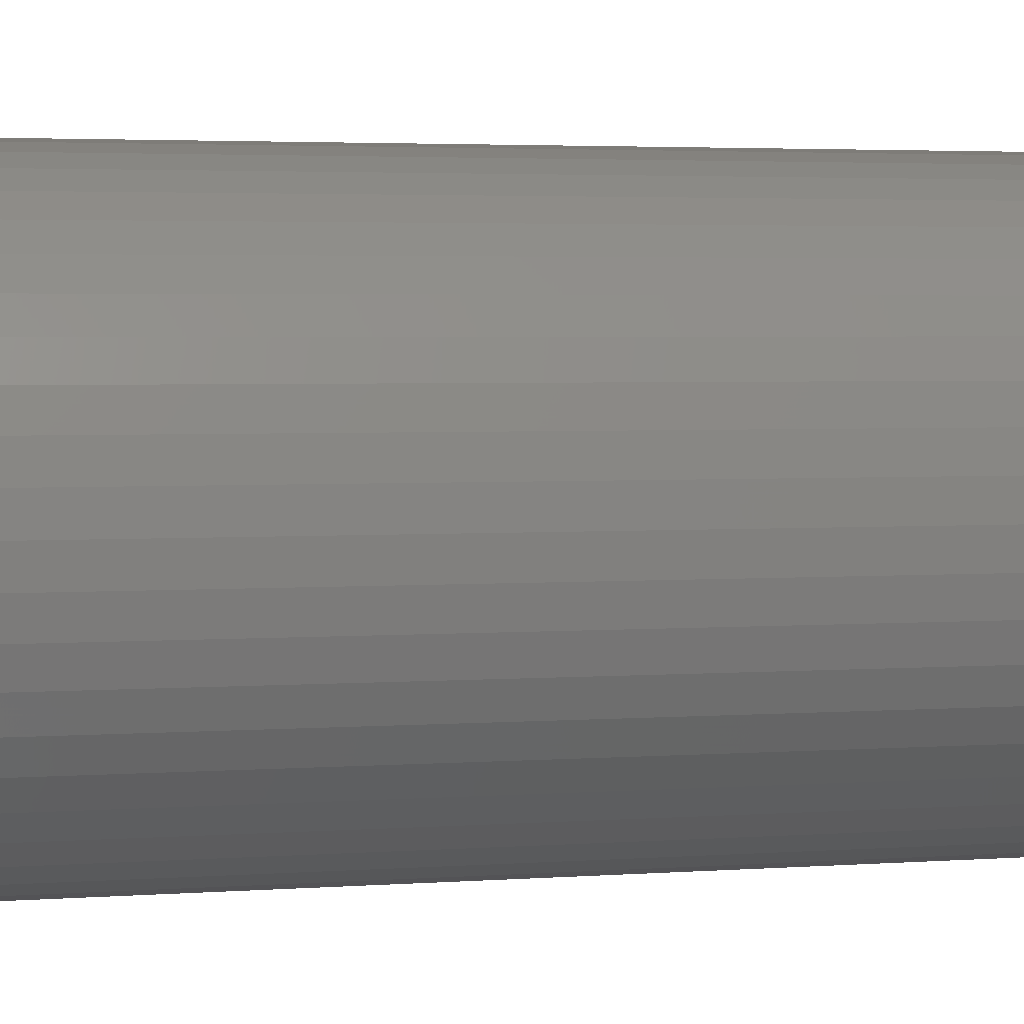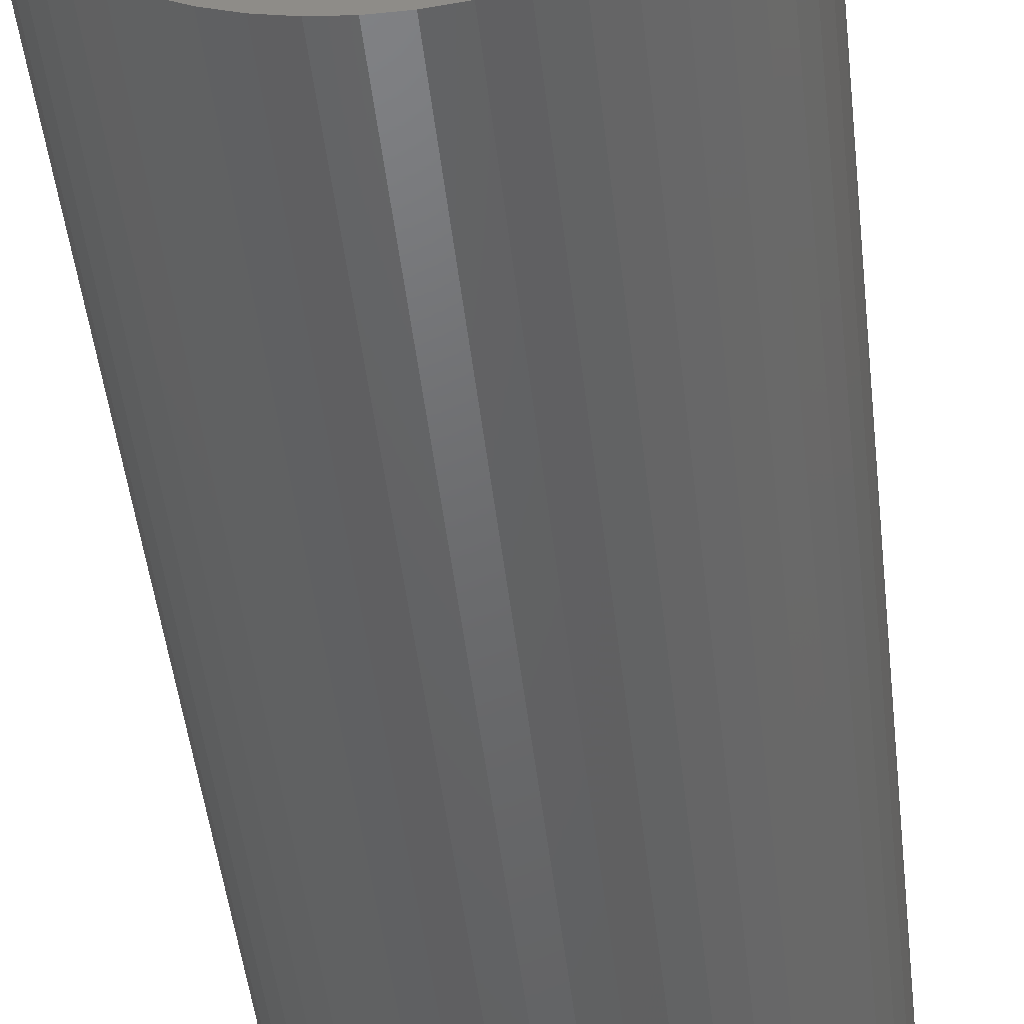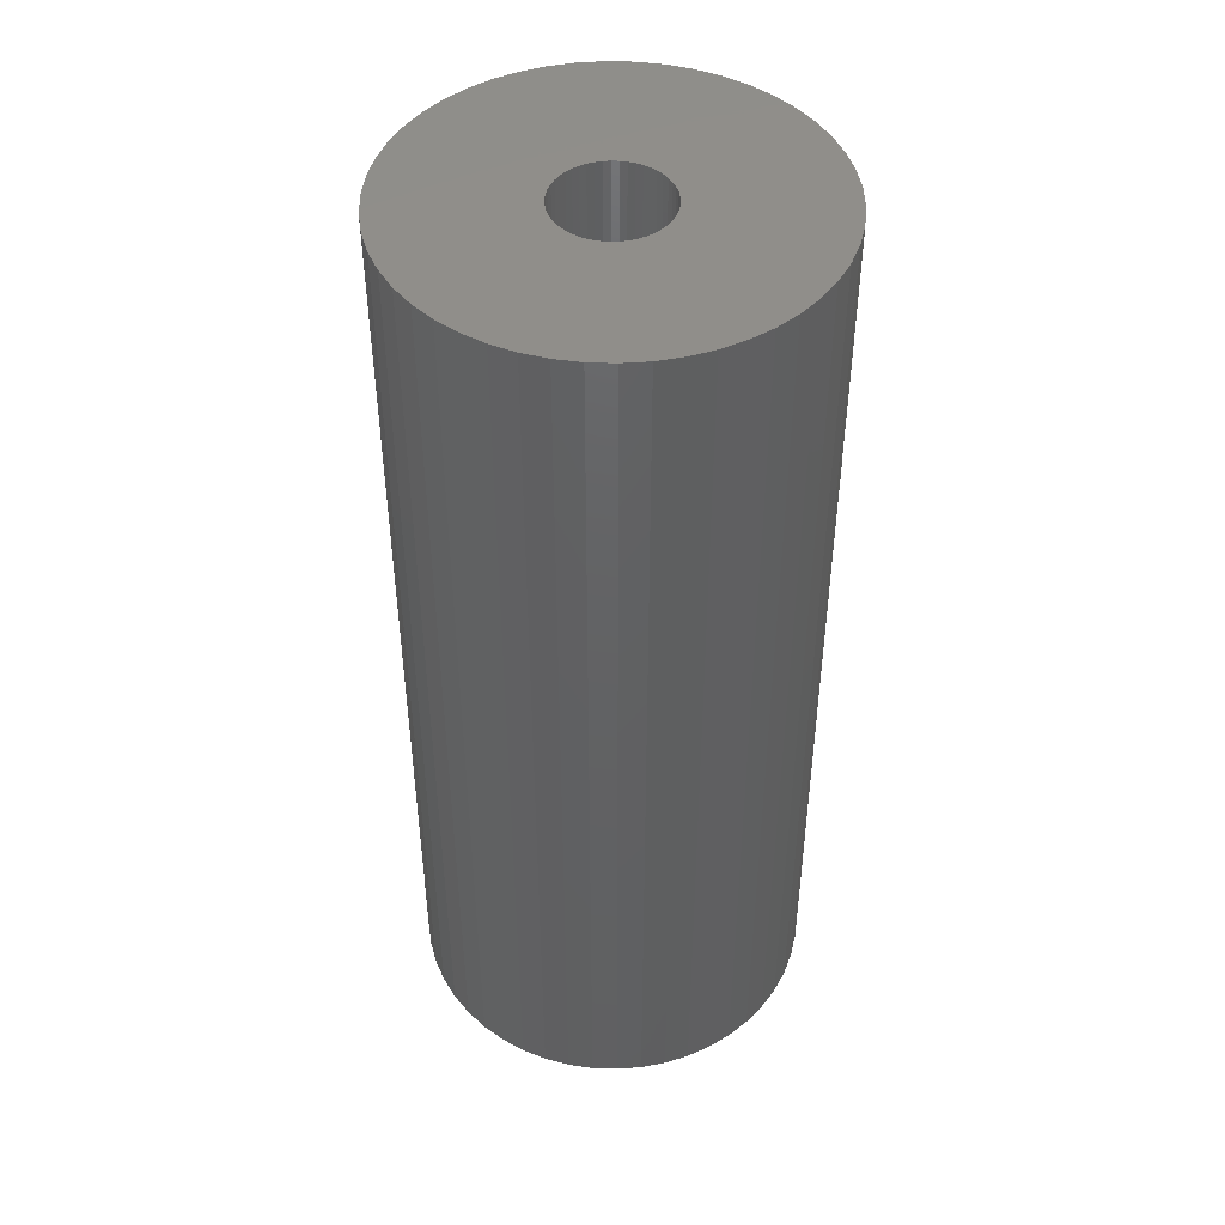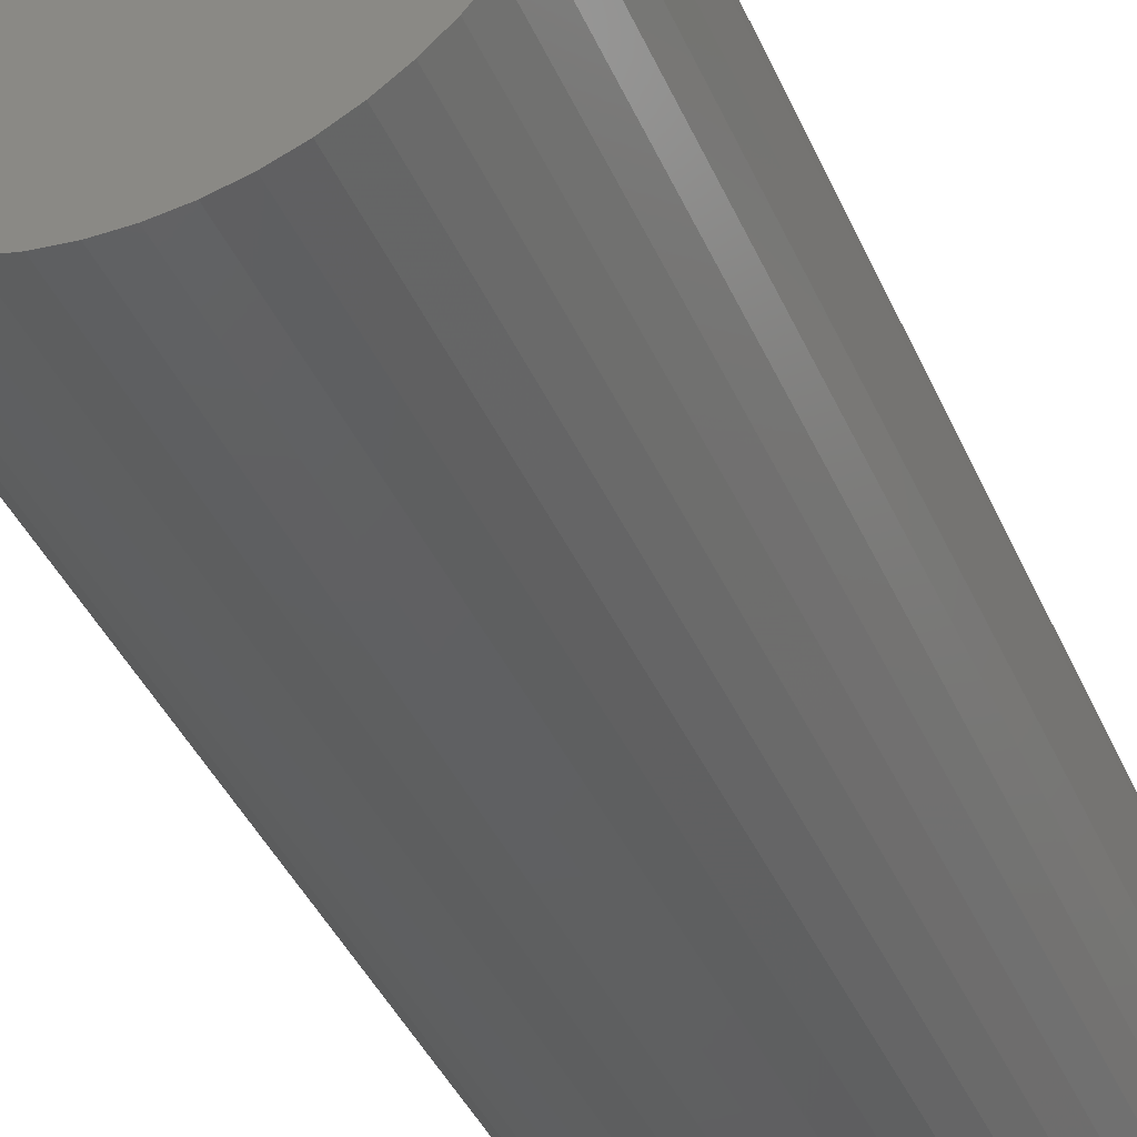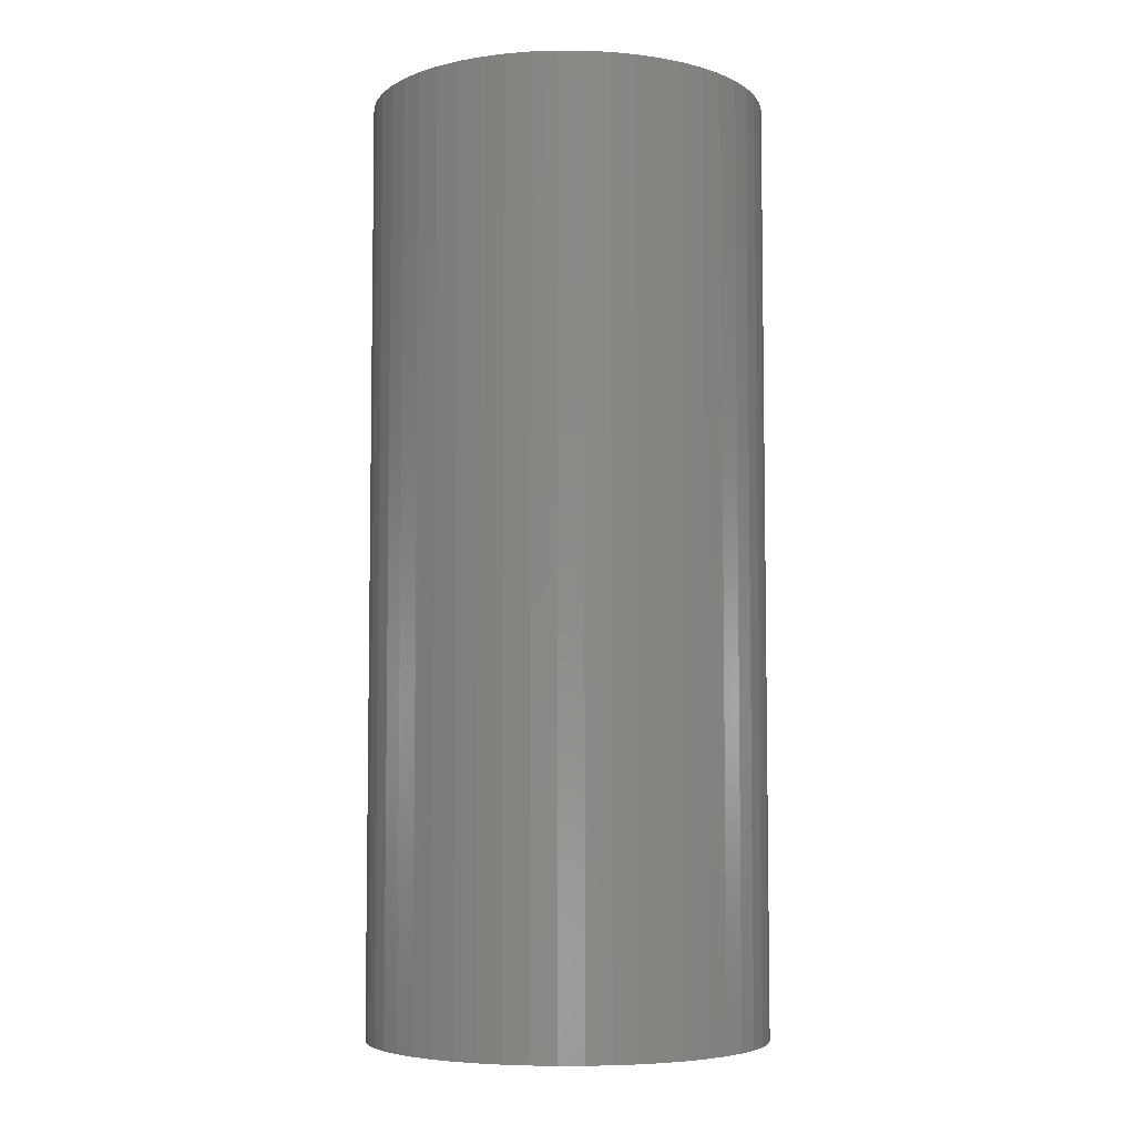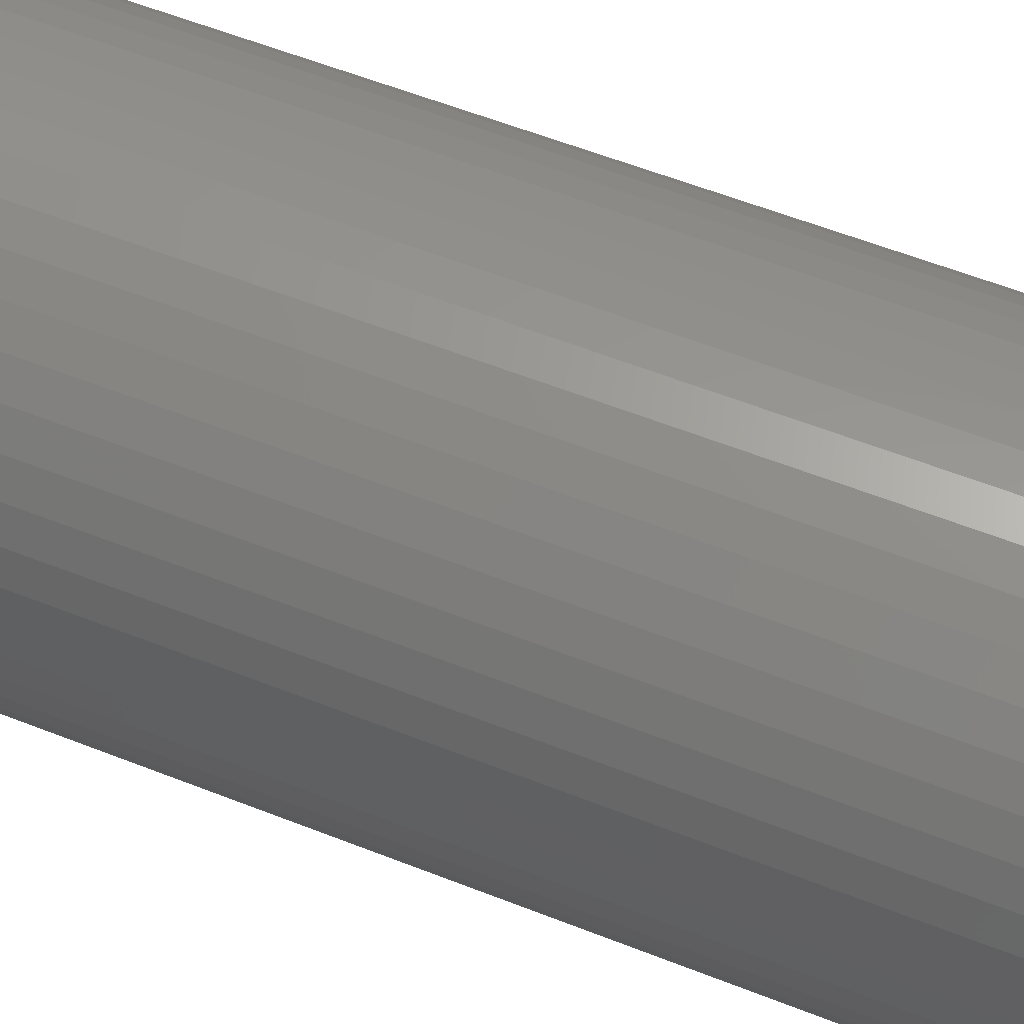
<metadata>
{"format":"stl","ext":"stl","renderer":"f3d","projection":"perspective","resolution":1024,"background":"white","views":[{"elev":2.8,"azim":73.4,"up":"+Y"},{"elev":-48.1,"azim":-173.5,"up":"+Y"},{"elev":46.1,"azim":139.1,"up":"+Z"},{"elev":-40.4,"azim":-157.9,"up":"+Y"},{"elev":-5.7,"azim":35.1,"up":"+Z"},{"elev":58.0,"azim":-67.7,"up":"+Y"}]}
</metadata>
<code>
# stl→obj: 200 verts, 400 faces
v 5.75 0 13.5
v 5.705 0.7207 -13.5
v 5.705 0.7207 13.5
v 5.75 0 -13.5
v -5.75 0 -13.5
v -5.705 0.7207 13.5
v -5.705 0.7207 -13.5
v -5.75 0 13.5
v 0.361 5.739 -13.5
v -0.361 5.739 13.5
v 0.361 5.739 13.5
v -0.361 5.739 -13.5
v -0.361 -5.739 -13.5
v 0.361 -5.739 13.5
v -0.361 -5.739 13.5
v 0.361 -5.739 -13.5
v 4.192 3.936 -13.5
v 3.665 4.43 13.5
v 4.192 3.936 13.5
v 3.665 4.43 -13.5
v -3.665 4.43 -13.5
v -4.192 3.936 13.5
v -3.665 4.43 13.5
v -4.192 3.936 -13.5
v -1.777 5.469 -13.5
v -2.448 5.203 13.5
v -1.777 5.469 13.5
v -2.448 5.203 -13.5
v 5.346 2.117 13.5
v 5.039 2.77 -13.5
v 5.039 2.77 13.5
v 5.346 2.117 -13.5
v 5.569 1.43 -13.5
v 5.569 1.43 13.5
v 2.448 5.203 -13.5
v 1.777 5.469 13.5
v 2.448 5.203 13.5
v 1.777 5.469 -13.5
v 1.077 5.648 13.5
v 1.077 5.648 -13.5
v 3.081 4.855 -13.5
v 3.081 4.855 13.5
v -5.346 2.117 -13.5
v -5.039 2.77 13.5
v -5.039 2.77 -13.5
v -5.346 2.117 13.5
v -5.569 1.43 -13.5
v -5.569 1.43 13.5
v -1.077 5.648 13.5
v -1.077 5.648 -13.5
v 1.077 -5.648 13.5
v 1.077 -5.648 -13.5
v 4.652 3.38 13.5
v 4.652 3.38 -13.5
v -4.652 3.38 13.5
v -4.652 3.38 -13.5
v 1.55 0 13.5
v 1.538 0.1943 13.5
v 5.705 -0.7207 13.5
v 1.501 0.3855 13.5
v 1.538 -0.1943 13.5
v 1.441 0.5706 13.5
v 5.569 -1.43 13.5
v 1.358 0.7467 13.5
v 1.501 -0.3855 13.5
v 1.254 0.9111 13.5
v 5.346 -2.117 13.5
v 1.13 1.061 13.5
v 1.441 -0.5706 13.5
v 0.988 1.194 13.5
v 5.039 -2.77 13.5
v 0.8305 1.309 13.5
v 1.358 -0.7467 13.5
v 0.66 1.402 13.5
v 4.652 -3.38 13.5
v 1.254 -0.9111 13.5
v 0.479 1.474 13.5
v 0.2904 1.523 13.5
v 0.09732 1.547 13.5
v -0.09732 1.547 13.5
v -0.2904 1.523 13.5
v -0.479 1.474 13.5
v -0.66 1.402 13.5
v -0.8305 1.309 13.5
v -3.081 4.855 13.5
v -0.988 1.194 13.5
v -1.13 1.061 13.5
v -1.254 0.9111 13.5
v 4.192 -3.936 13.5
v 1.13 -1.061 13.5
v 3.665 -4.43 13.5
v 0.988 -1.194 13.5
v 3.081 -4.855 13.5
v 0.8305 -1.309 13.5
v 2.448 -5.203 13.5
v 0.66 -1.402 13.5
v 1.777 -5.469 13.5
v 0.479 -1.474 13.5
v 0.2904 -1.523 13.5
v 0.09732 -1.547 13.5
v -0.09732 -1.547 13.5
v -0.2904 -1.523 13.5
v -1.077 -5.648 13.5
v -0.479 -1.474 13.5
v -1.777 -5.469 13.5
v -0.66 -1.402 13.5
v -2.448 -5.203 13.5
v -0.8305 -1.309 13.5
v -3.081 -4.855 13.5
v -0.988 -1.194 13.5
v -3.665 -4.43 13.5
v -1.13 -1.061 13.5
v -4.192 -3.936 13.5
v -1.254 -0.9111 13.5
v -4.652 -3.38 13.5
v -1.358 -0.7467 13.5
v -5.039 -2.77 13.5
v -1.441 -0.5706 13.5
v -5.346 -2.117 13.5
v -1.501 -0.3855 13.5
v -5.569 -1.43 13.5
v -1.538 -0.1943 13.5
v -5.705 -0.7207 13.5
v -1.55 0 13.5
v -1.358 0.7467 13.5
v -1.441 0.5706 13.5
v -1.501 0.3855 13.5
v -1.538 0.1943 13.5
v -3.081 4.855 -13.5
v 5.705 -0.7207 -13.5
v 5.569 -1.43 -13.5
v -4.192 -3.936 -13.5
v -3.665 -4.43 -13.5
v -5.039 -2.77 -13.5
v -5.346 -2.117 -13.5
v -4.652 -3.38 -13.5
v 1.55 0 -13.5
v 1.538 -0.1943 -13.5
v 1.501 -0.3855 -13.5
v 5.346 -2.117 -13.5
v 1.538 0.1943 -13.5
v 1.441 -0.5706 -13.5
v 5.039 -2.77 -13.5
v 1.358 -0.7467 -13.5
v 4.652 -3.38 -13.5
v 1.501 0.3855 -13.5
v 1.254 -0.9111 -13.5
v 4.192 -3.936 -13.5
v 1.13 -1.061 -13.5
v 3.665 -4.43 -13.5
v 1.441 0.5706 -13.5
v 0.988 -1.194 -13.5
v 3.081 -4.855 -13.5
v 0.8305 -1.309 -13.5
v 2.448 -5.203 -13.5
v 1.358 0.7467 -13.5
v 0.66 -1.402 -13.5
v 1.777 -5.469 -13.5
v 1.254 0.9111 -13.5
v 0.479 -1.474 -13.5
v 0.2904 -1.523 -13.5
v 0.09732 -1.547 -13.5
v -0.09732 -1.547 -13.5
v -0.2904 -1.523 -13.5
v -1.077 -5.648 -13.5
v -0.479 -1.474 -13.5
v -1.777 -5.469 -13.5
v -0.66 -1.402 -13.5
v -2.448 -5.203 -13.5
v -0.8305 -1.309 -13.5
v -3.081 -4.855 -13.5
v -0.988 -1.194 -13.5
v -1.13 -1.061 -13.5
v -1.254 -0.9111 -13.5
v 1.13 1.061 -13.5
v 0.988 1.194 -13.5
v 0.8305 1.309 -13.5
v 0.66 1.402 -13.5
v 0.479 1.474 -13.5
v 0.2904 1.523 -13.5
v 0.09732 1.547 -13.5
v -0.09732 1.547 -13.5
v -0.2904 1.523 -13.5
v -0.479 1.474 -13.5
v -0.66 1.402 -13.5
v -0.8305 1.309 -13.5
v -0.988 1.194 -13.5
v -1.13 1.061 -13.5
v -1.254 0.9111 -13.5
v -1.358 0.7467 -13.5
v -1.441 0.5706 -13.5
v -1.501 0.3855 -13.5
v -1.538 0.1943 -13.5
v -1.55 0 -13.5
v -1.358 -0.7467 -13.5
v -1.441 -0.5706 -13.5
v -1.501 -0.3855 -13.5
v -5.569 -1.43 -13.5
v -1.538 -0.1943 -13.5
v -5.705 -0.7207 -13.5
f 1 2 3
f 2 1 4
f 5 6 7
f 6 5 8
f 9 10 11
f 10 9 12
f 13 14 15
f 14 13 16
f 17 18 19
f 18 17 20
f 21 22 23
f 22 21 24
f 25 26 27
f 26 25 28
f 29 30 31
f 30 29 32
f 3 33 34
f 33 3 2
f 35 36 37
f 36 35 38
f 38 39 36
f 39 38 40
f 41 37 42
f 37 41 35
f 43 44 45
f 44 43 46
f 47 46 43
f 46 47 48
f 12 49 10
f 49 12 50
f 16 51 14
f 51 16 52
f 34 32 29
f 32 34 33
f 53 17 19
f 17 53 54
f 31 54 53
f 54 31 30
f 40 11 39
f 11 40 9
f 20 42 18
f 42 20 41
f 45 55 56
f 55 45 44
f 56 22 24
f 22 56 55
f 7 48 47
f 48 7 6
f 57 1 3
f 58 3 34
f 1 57 59
f 60 34 29
f 61 59 57
f 62 29 31
f 59 61 63
f 64 31 53
f 65 63 61
f 66 53 19
f 63 65 67
f 68 19 18
f 69 67 65
f 70 18 42
f 67 69 71
f 72 42 37
f 73 71 69
f 74 37 36
f 71 73 75
f 76 75 73
f 3 58 57
f 34 60 58
f 29 62 60
f 31 64 62
f 53 66 64
f 19 68 66
f 77 36 39
f 18 70 68
f 42 72 70
f 37 74 72
f 36 77 74
f 78 39 11
f 39 78 77
f 11 79 78
f 11 80 79
f 10 80 11
f 80 10 81
f 49 81 10
f 81 49 82
f 27 82 49
f 82 27 83
f 26 83 27
f 83 26 84
f 85 84 26
f 84 85 86
f 23 86 85
f 86 23 87
f 22 87 23
f 55 88 22
f 87 22 88
f 75 76 89
f 90 89 76
f 89 90 91
f 92 91 90
f 91 92 93
f 94 93 92
f 93 94 95
f 96 95 94
f 95 96 97
f 98 97 96
f 97 98 51
f 99 51 98
f 51 99 14
f 100 14 99
f 101 14 100
f 15 101 102
f 101 15 14
f 103 102 104
f 105 104 106
f 107 106 108
f 109 108 110
f 102 103 15
f 111 110 112
f 113 112 114
f 115 114 116
f 117 116 118
f 119 118 120
f 121 120 122
f 104 105 103
f 123 122 124
f 88 55 125
f 44 125 55
f 106 107 105
f 125 44 126
f 108 109 107
f 46 126 44
f 110 111 109
f 126 46 127
f 112 113 111
f 48 127 46
f 114 115 113
f 127 48 128
f 116 117 115
f 6 128 48
f 118 119 117
f 128 6 124
f 120 121 119
f 8 124 6
f 122 123 121
f 124 8 123
f 28 85 26
f 85 28 129
f 129 23 85
f 23 129 21
f 50 27 49
f 27 50 25
f 59 4 1
f 4 59 130
f 63 130 59
f 130 63 131
f 132 111 113
f 111 132 133
f 134 119 135
f 119 134 117
f 136 117 134
f 117 136 115
f 137 4 130
f 138 130 131
f 4 137 2
f 139 131 140
f 141 2 137
f 142 140 143
f 2 141 33
f 144 143 145
f 146 33 141
f 147 145 148
f 33 146 32
f 149 148 150
f 151 32 146
f 152 150 153
f 32 151 30
f 154 153 155
f 156 30 151
f 157 155 158
f 30 156 54
f 159 54 156
f 130 138 137
f 131 139 138
f 140 142 139
f 143 144 142
f 145 147 144
f 148 149 147
f 160 158 52
f 150 152 149
f 153 154 152
f 155 157 154
f 158 160 157
f 161 52 16
f 52 161 160
f 16 162 161
f 16 163 162
f 13 163 16
f 163 13 164
f 165 164 13
f 164 165 166
f 167 166 165
f 166 167 168
f 169 168 167
f 168 169 170
f 171 170 169
f 170 171 172
f 133 172 171
f 172 133 173
f 132 173 133
f 136 174 132
f 173 132 174
f 54 159 17
f 175 17 159
f 17 175 20
f 176 20 175
f 20 176 41
f 177 41 176
f 41 177 35
f 178 35 177
f 35 178 38
f 179 38 178
f 38 179 40
f 180 40 179
f 40 180 9
f 181 9 180
f 182 9 181
f 12 182 183
f 182 12 9
f 50 183 184
f 25 184 185
f 28 185 186
f 129 186 187
f 183 50 12
f 21 187 188
f 24 188 189
f 56 189 190
f 45 190 191
f 43 191 192
f 47 192 193
f 184 25 50
f 7 193 194
f 174 136 195
f 134 195 136
f 185 28 25
f 195 134 196
f 186 129 28
f 135 196 134
f 187 21 129
f 196 135 197
f 188 24 21
f 198 197 135
f 189 56 24
f 197 198 199
f 190 45 56
f 200 199 198
f 191 43 45
f 199 200 194
f 192 47 43
f 5 194 200
f 193 7 47
f 194 5 7
f 155 93 95
f 93 155 153
f 71 140 67
f 140 71 143
f 132 115 136
f 115 132 113
f 135 121 198
f 121 135 119
f 150 89 91
f 89 150 148
f 158 95 97
f 95 158 155
f 52 97 51
f 97 52 158
f 75 143 71
f 143 75 145
f 89 145 75
f 145 89 148
f 67 131 63
f 131 67 140
f 165 15 103
f 15 165 13
f 169 105 107
f 105 169 167
f 133 109 111
f 109 133 171
f 198 123 200
f 123 198 121
f 200 8 5
f 8 200 123
f 153 91 93
f 91 153 150
f 167 103 105
f 103 167 165
f 171 107 109
f 107 171 169
f 151 64 156
f 64 151 62
f 156 66 159
f 66 156 64
f 179 74 77
f 74 179 178
f 185 82 83
f 82 185 184
f 126 190 125
f 190 126 191
f 139 61 138
f 61 139 65
f 181 78 79
f 78 181 180
f 177 70 72
f 70 177 176
f 128 192 127
f 192 128 193
f 88 188 87
f 188 88 189
f 186 83 84
f 83 186 185
f 184 81 82
f 81 184 183
f 137 58 141
f 58 137 57
f 142 65 139
f 65 142 69
f 172 112 110
f 112 172 173
f 116 196 118
f 196 116 195
f 161 100 99
f 100 161 162
f 152 94 92
f 94 152 154
f 141 60 146
f 60 141 58
f 146 62 151
f 62 146 60
f 176 68 70
f 68 176 175
f 159 68 175
f 68 159 66
f 182 79 80
f 79 182 181
f 180 77 78
f 77 180 179
f 178 72 74
f 72 178 177
f 124 193 128
f 193 124 194
f 127 191 126
f 191 127 192
f 125 189 88
f 189 125 190
f 183 80 81
f 80 183 182
f 187 84 86
f 84 187 186
f 188 86 87
f 86 188 187
f 138 57 137
f 57 138 61
f 147 73 144
f 73 147 76
f 112 174 114
f 174 112 173
f 160 99 98
f 99 160 161
f 144 69 142
f 69 144 73
f 166 106 104
f 106 166 168
f 164 104 102
f 104 164 166
f 163 102 101
f 102 163 164
f 122 194 124
f 194 122 199
f 118 197 120
f 197 118 196
f 154 96 94
f 96 154 157
f 149 76 147
f 76 149 90
f 162 101 100
f 101 162 163
f 168 108 106
f 108 168 170
f 120 199 122
f 199 120 197
f 114 195 116
f 195 114 174
f 157 98 96
f 98 157 160
f 149 92 90
f 92 149 152
f 170 110 108
f 110 170 172

</code>
